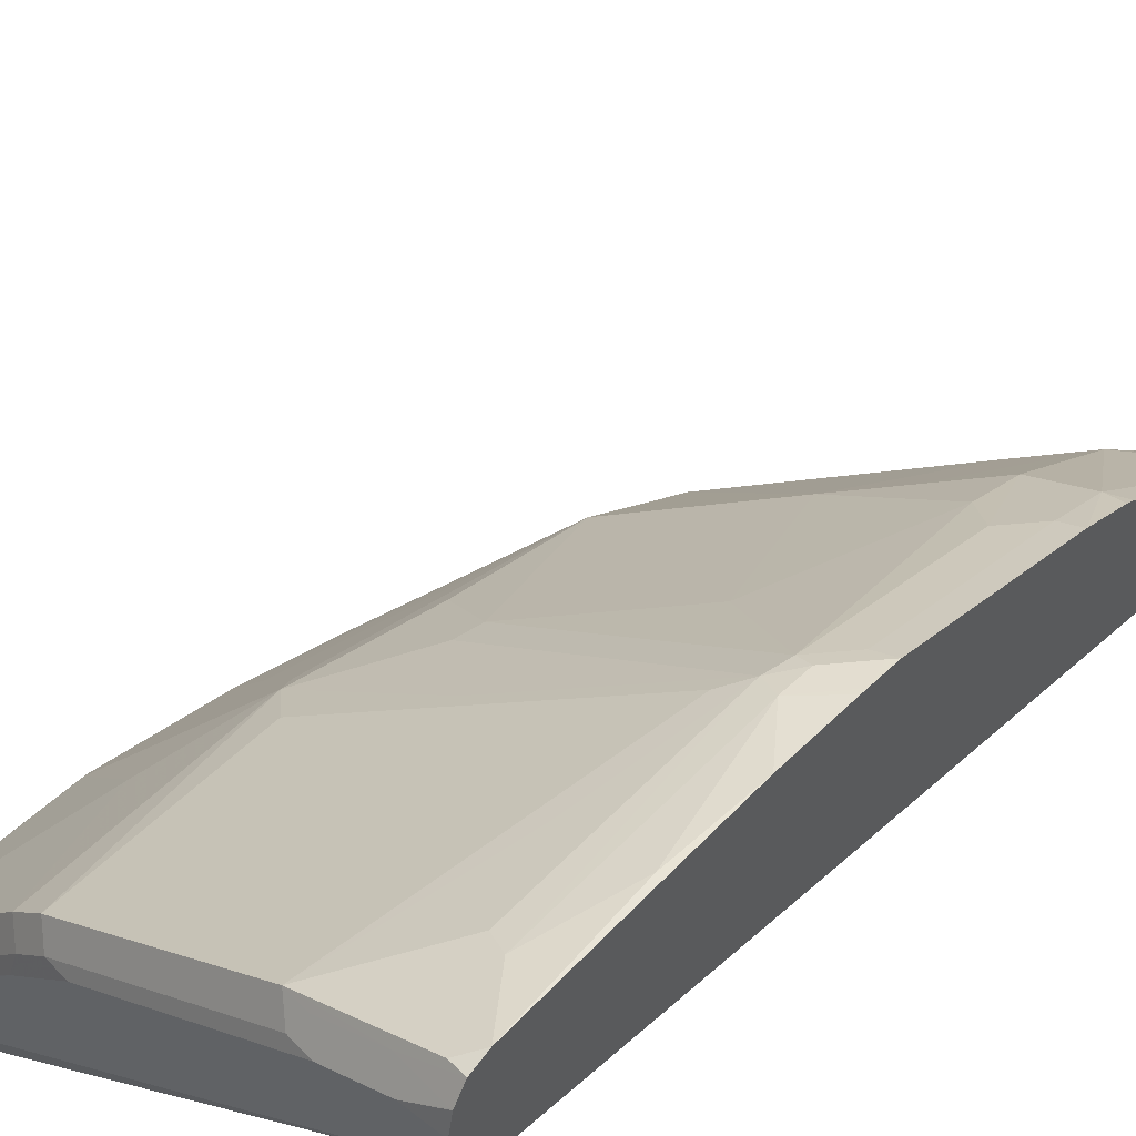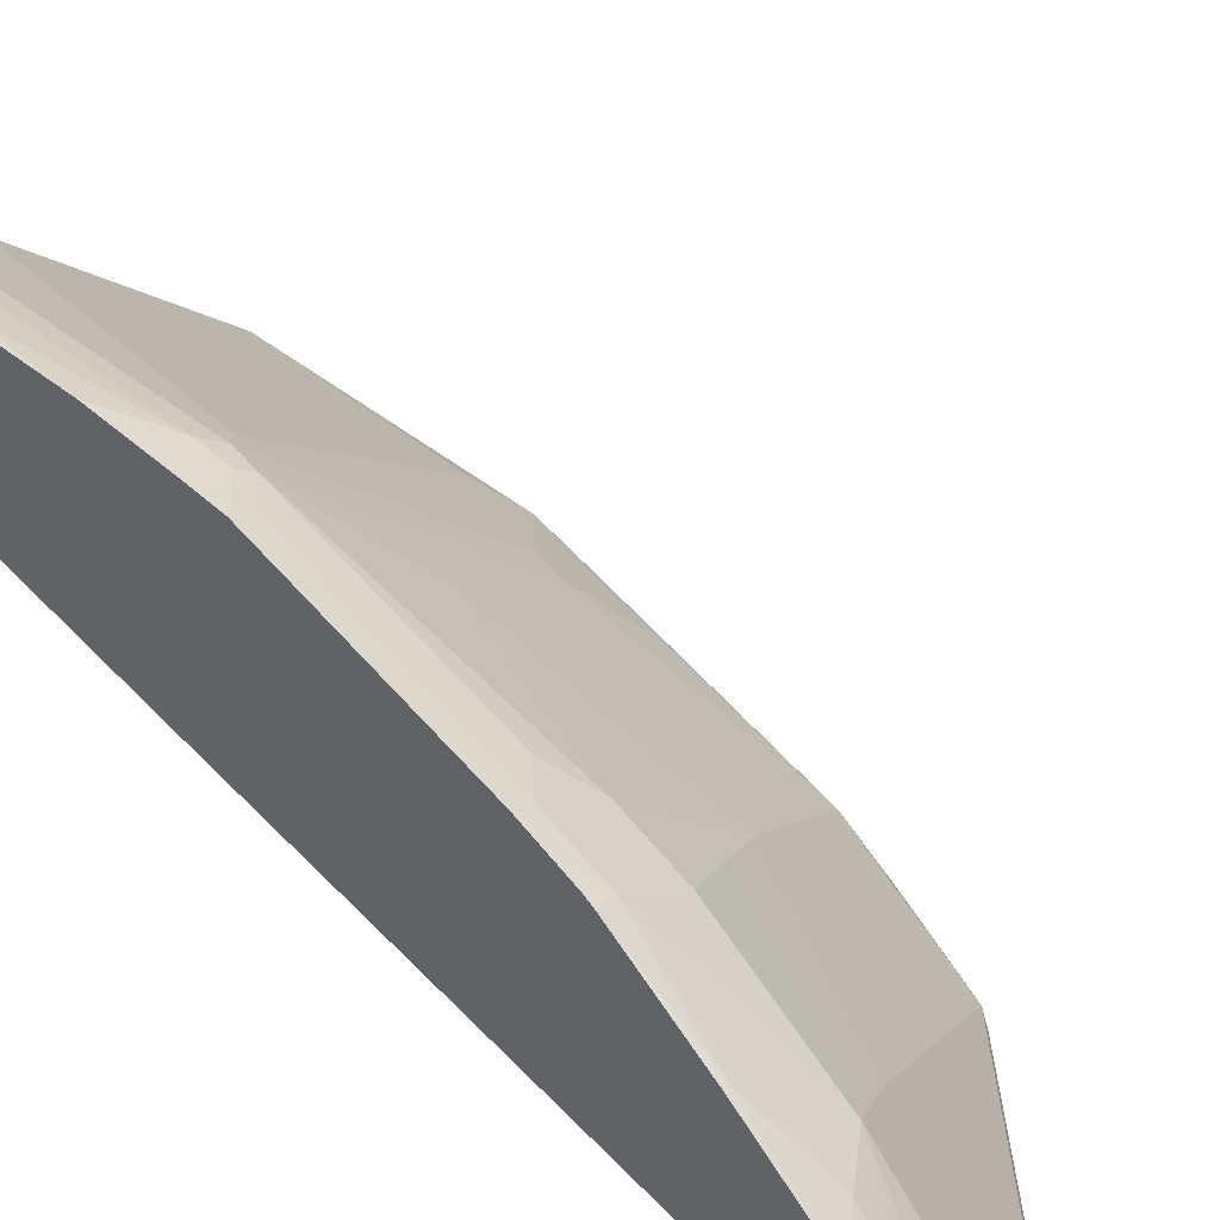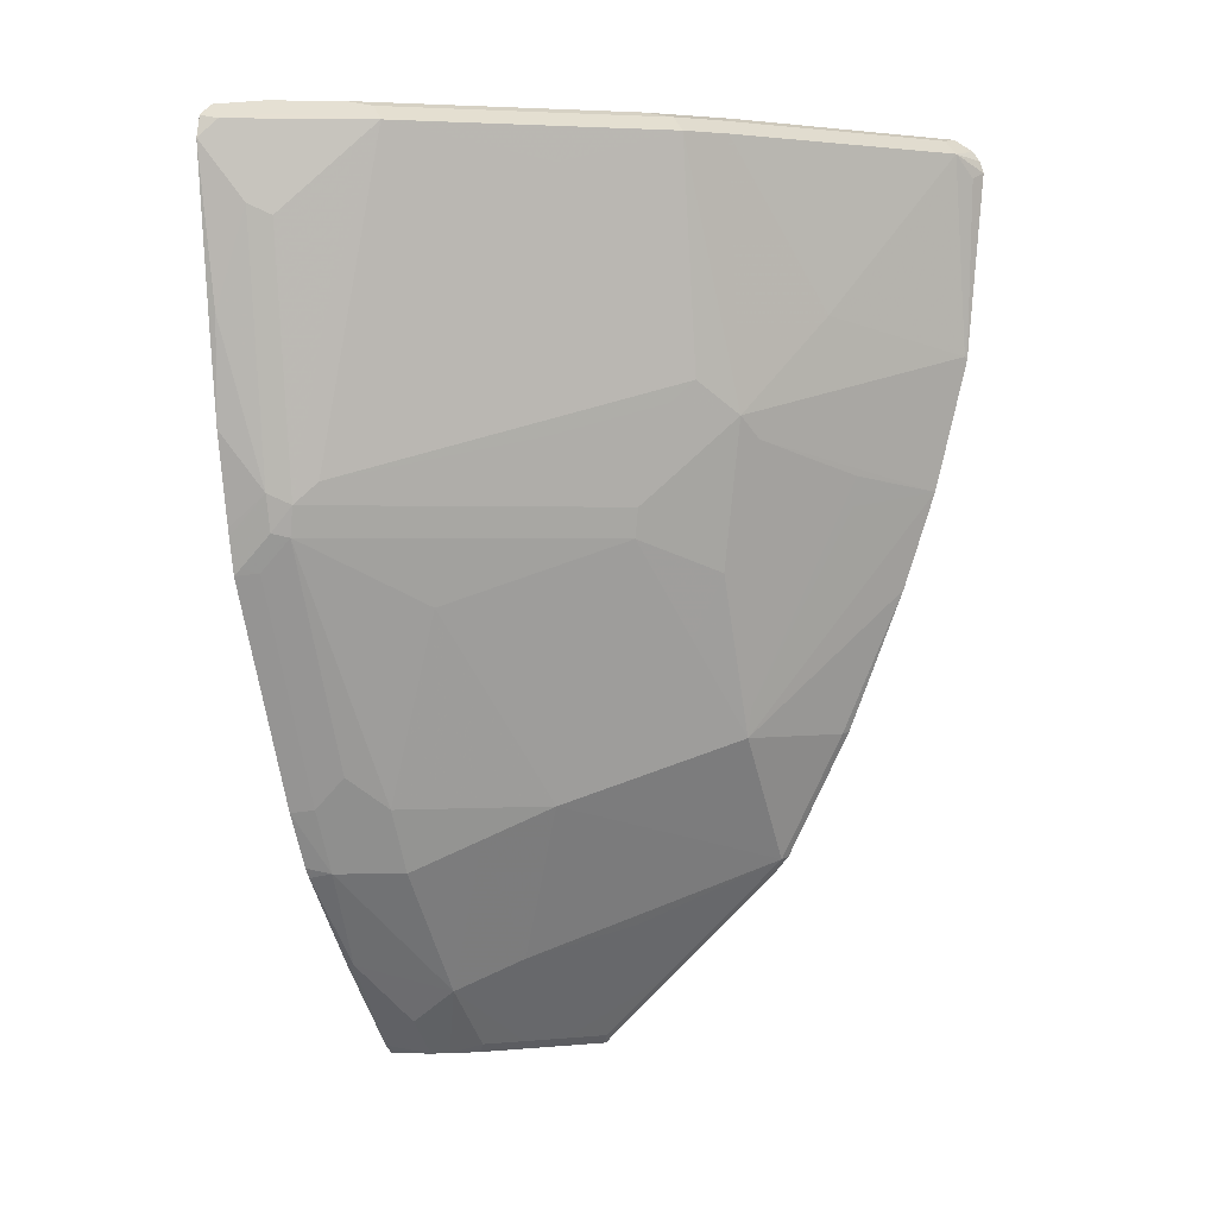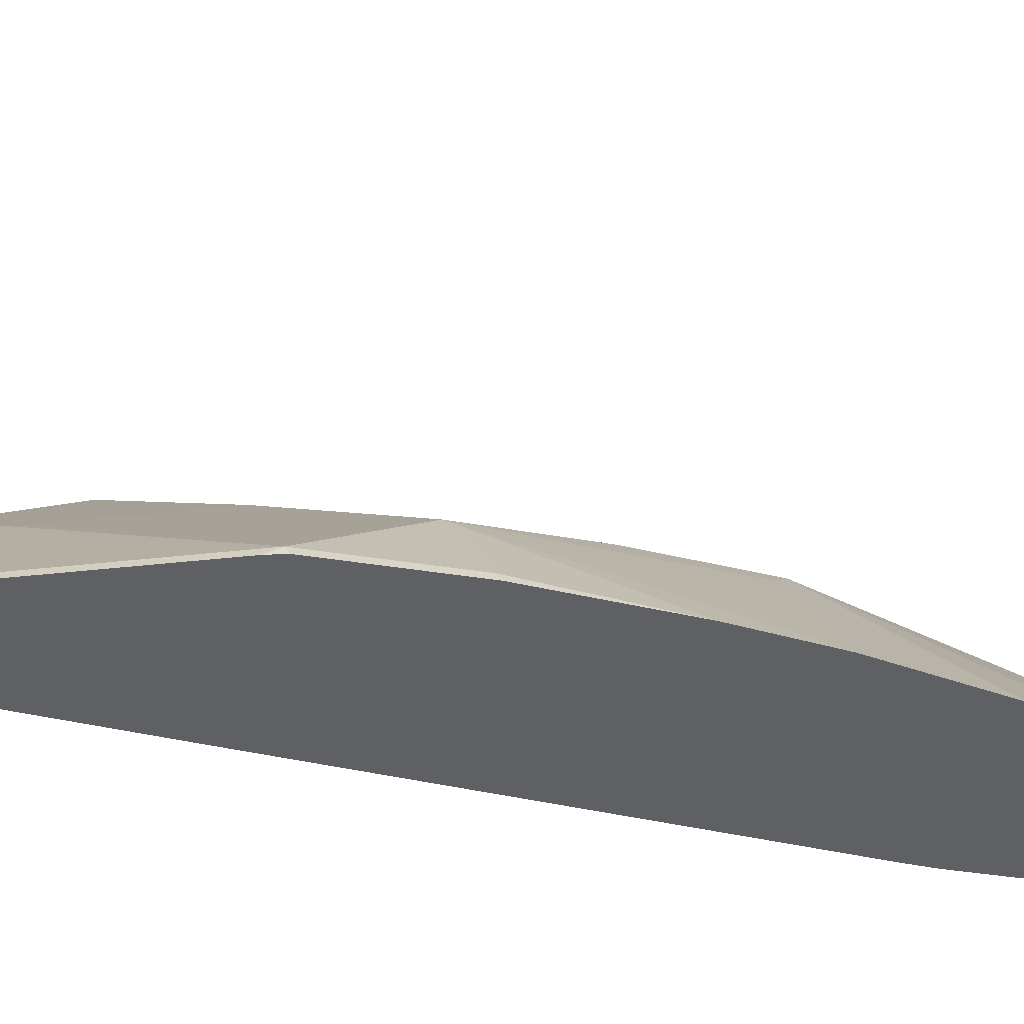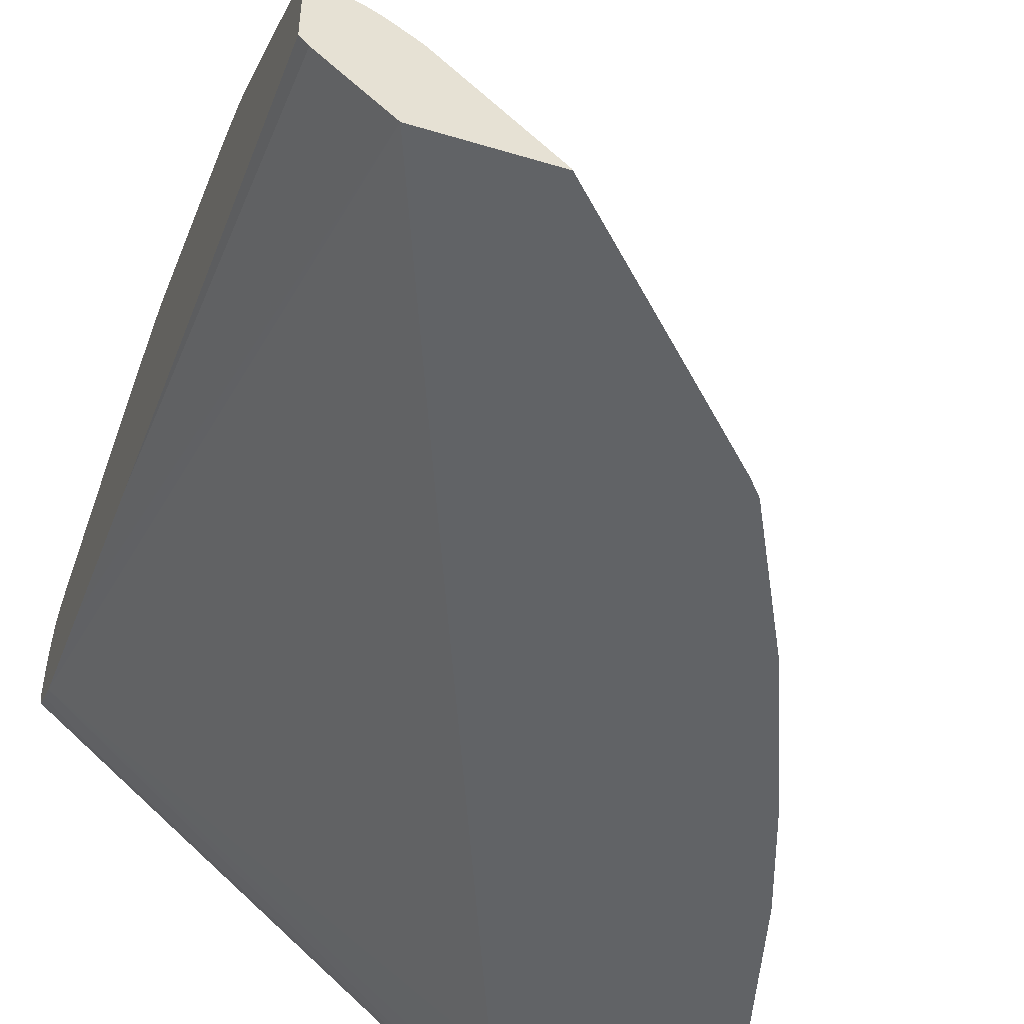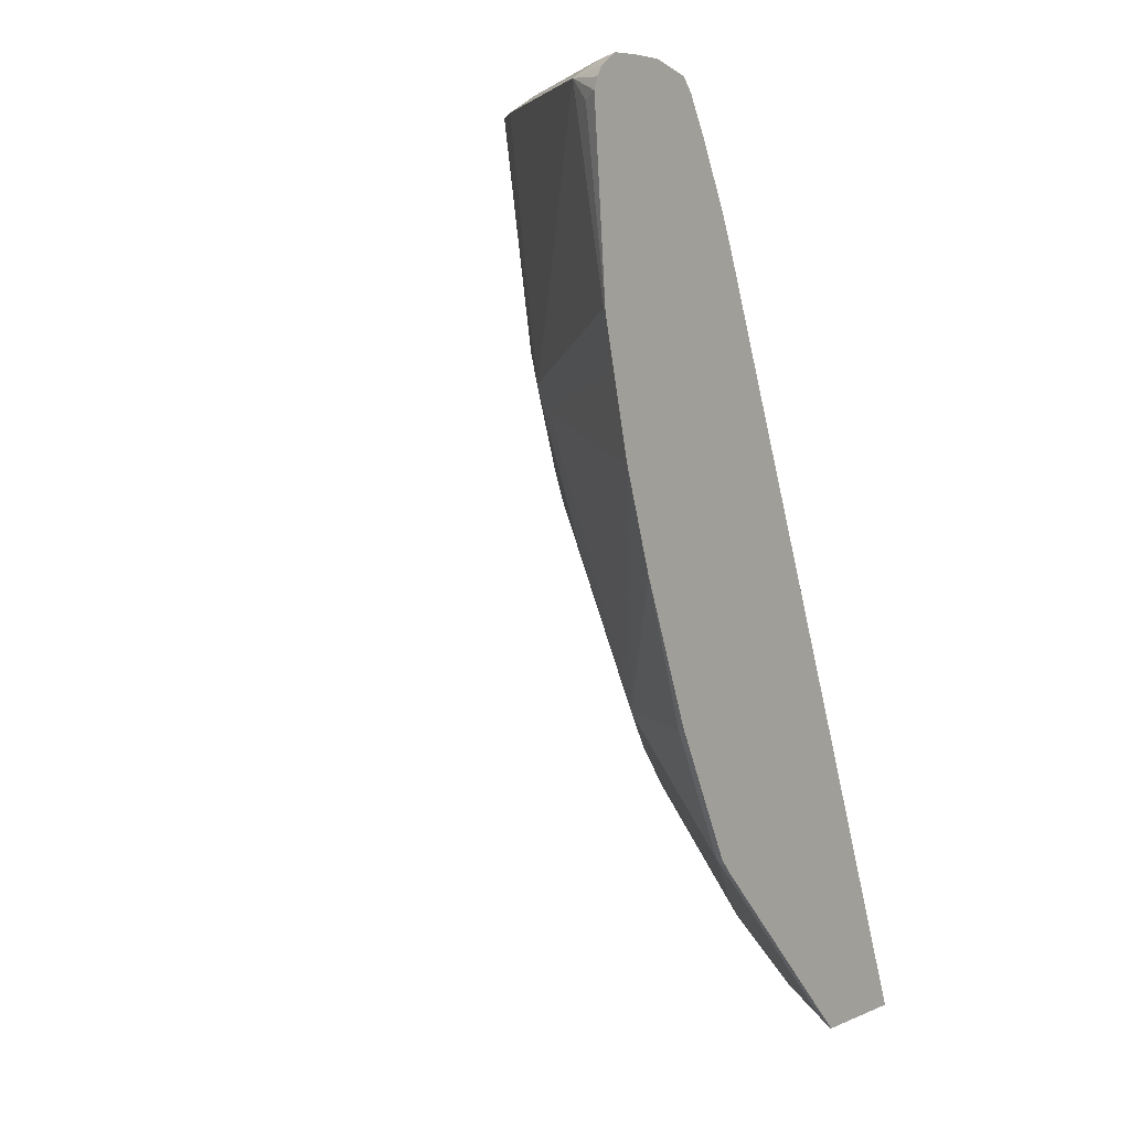
<metadata>
{"format":"obj","ext":"obj","renderer":"f3d","projection":"perspective","resolution":1024,"background":"white","views":[{"elev":53.5,"azim":-140.6,"up":"+Z"},{"elev":32.8,"azim":-46.9,"up":"+Z"},{"elev":0.9,"azim":23.9,"up":"+Y"},{"elev":-42.8,"azim":52.6,"up":"+Z"},{"elev":-50.8,"azim":-18.3,"up":"+Z"},{"elev":4.4,"azim":126.7,"up":"+Y"}]}
</metadata>
<code>
v 0.4015 -0.2749 0.5748
v 0.4064 -0.2749 0.5687
v 0.4015 -0.2749 0.6208
v 0.4015 0.05937 0.687
v 0.4444 -0.2749 0.5324
v 0.4058 -0.2749 0.6195
v 0.4015 -0.2686 0.628
v 0.4015 0.183 0.7291
v 0.515 -0.09661 0.5324
v 0.5141 -0.2749 0.5324
v 0.4015 0.2673 0.758
v 0.4261 -0.2749 0.6123
v 0.4261 -0.2502 0.6358
v 0.4058 -0.2097 0.6764
v 0.4015 -0.2125 0.675
v 0.6367 0.2077 0.5324
v 0.5134 -0.2749 0.5337
v 0.5837 -0.2053 0.5324
v 0.4015 0.282 0.7671
v 0.4363 0.2891 0.7406
v 0.6764 0.2908 0.5343
v 0.6773 0.2889 0.5324
v 0.6594 0.2688 0.5377
v 0.6391 0.2282 0.5377
v 0.4366 -0.2749 0.6063
v 0.4566 -0.2283 0.6392
v 0.4015 -0.2089 0.6778
v 0.4363 -0.1877 0.6798
v 0.416 -0.1471 0.7203
v 0.4015 -0.1499 0.7233
v 0.6445 0.2256 0.5324
v 0.5174 -0.2688 0.5377
v 0.4972 -0.2688 0.558
v 0.4526 -0.2749 0.5946
v 0.558 -0.2283 0.5377
v 0.6338 -0.1551 0.5324
v 0.6189 -0.1674 0.5377
v 0.4015 0.2976 0.7778
v 0.6797 0.2993 0.5377
v 0.6851 0.298 0.5324
v 0.6803 0.2925 0.5324
v 0.6648 0.2662 0.5324
v 0.4566 -0.2688 0.5986
v 0.4972 -0.2283 0.5986
v 0.4972 -0.208 0.6189
v 0.4972 -0.1268 0.6798
v 0.4566 -0.1471 0.7
v 0.4769 -0.2688 0.5783
v 0.416 -0.1065 0.7406
v 0.4015 -0.1082 0.7457
v 0.4058 -0.1445 0.7254
v 0.4363 -0.08624 0.7406
v 0.4015 -0.1434 0.7275
v 0.558 -0.1877 0.5783
v 0.6418 -0.1458 0.5324
v 0.6391 -0.1471 0.5377
v 0.4015 0.3044 0.7913
v 0.6899 0.3044 0.5479
v 0.7102 0.3044 0.5324
v 0.5377 -0.1065 0.6595
v 0.4566 -0.1065 0.7203
v 0.416 0.0355 0.8015
v 0.4015 0.03374 0.8066
v 0.4363 0.0558 0.8015
v 0.6824 -0.06458 0.5324
v 0.6797 -0.06594 0.5377
v 0.6391 -0.06594 0.5986
v 0.4015 0.3044 0.8116
v 0.7305 0.3044 0.5324
v 0.6189 -0.005043 0.6392
v 0.4972 0.0152 0.7406
v 0.4058 0.03799 0.8066
v 0.4015 0.05653 0.8116
v 0.4261 0.05829 0.8066
v 0.5986 0.0558 0.6798
v 0.4397 0.07439 0.8049
v 0.7179 0.02506 0.5324
v 0.7382 0.08596 0.5324
v 0.6425 -0.04734 0.602
v 0.6594 0.09634 0.6392
v 0.6391 0.0355 0.6392
v 0.4015 0.3011 0.8287
v 0.4261 0.3044 0.8116
v 0.7305 0.3044 0.5479
v 0.7498 0.3034 0.5324
v 0.4058 0.06084 0.8116
v 0.4015 0.06141 0.8127
v 0.4261 0.08114 0.8116
v 0.6155 0.08789 0.6764
v 0.6019 0.07439 0.6831
v 0.5344 0.08789 0.7372
v 0.5614 0.1149 0.7237
v 0.4532 0.08789 0.7981
v 0.46 0.1758 0.8049
v 0.4397 0.2367 0.8251
v 0.4261 0.2435 0.8319
v 0.7585 0.1671 0.5324
v 0.744 0.1352 0.5411
v 0.7237 0.1149 0.5614
v 0.6628 0.1149 0.6426
v 0.7034 0.09469 0.5817
v 0.7 0.07604 0.5783
v 0.6561 0.1285 0.6561
v 0.6425 0.05409 0.6426
v 0.6391 0.09634 0.6595
v 0.4025 0.301 0.8285
v 0.4015 0.293 0.8409
v 0.4667 0.3044 0.7913
v 0.4363 0.2942 0.8218
v 0.6493 0.3044 0.6493
v 0.7556 0.2995 0.5324
v 0.7474 0.301 0.5445
v 0.4015 0.1174 0.8239
v 0.4058 0.1826 0.8319
v 0.6223 0.1352 0.6831
v 0.5749 0.1285 0.7169
v 0.5547 0.1691 0.7372
v 0.4938 0.2908 0.7981
v 0.4802 0.2773 0.8049
v 0.4532 0.2502 0.8184
v 0.4261 0.2841 0.8319
v 0.4126 0.2908 0.8387
v 0.4015 0.2798 0.8442
v 0.7575 0.1691 0.5343
v 0.7686 0.2816 0.5324
v 0.7643 0.2773 0.5411
v 0.6358 0.1488 0.6764
v 0.6966 0.1894 0.6155
v 0.6561 0.2908 0.6764
v 0.6425 0.2367 0.6831
v 0.4836 0.301 0.788
v 0.6256 0.301 0.6865
v 0.6087 0.3044 0.6899
v 0.4769 0.2942 0.8015
v 0.4532 0.2908 0.8184
v 0.629 0.3044 0.6696
v 0.6459 0.301 0.6662
v 0.7609 0.2942 0.5377
v 0.762 0.2952 0.5324
v 0.7575 0.2908 0.5546
v 0.4015 0.1783 0.8319
v 0.5749 0.2705 0.7372
v 0.6358 0.2908 0.6966
v 0.7662 0.2889 0.5324
f 76 91 92
f 79 102 101
f 78 102 79
f 78 101 102
f 78 100 101
f 78 99 100
f 78 98 99
f 78 97 98
f 79 101 100
f 76 95 96
f 76 94 95
f 76 93 94
f 76 92 93
f 76 89 91
f 76 96 88
f 81 104 105
f 80 103 81
f 89 92 91
f 76 90 89
f 88 114 113
f 88 96 114
f 87 88 113
f 86 88 87
f 80 100 103
f 85 112 111
f 84 110 85
f 83 109 108
f 82 107 106
f 82 106 83
f 81 103 104
f 81 105 89
f 85 110 112
f 83 106 109
f 66 77 67
f 75 81 89
f 64 75 90
f 64 71 75
f 64 74 72
f 63 72 73
f 62 72 63
f 62 64 72
f 64 90 76
f 61 71 64
f 60 70 71
f 60 67 70
f 57 59 58
f 57 69 59
f 57 84 69
f 89 105 103
f 60 71 61
f 75 89 90
f 64 76 74
f 67 77 78
f 74 76 88
f 73 86 87
f 72 86 73
f 72 88 86
f 72 74 88
f 70 75 71
f 65 77 66
f 70 81 75
f 68 82 83
f 67 81 70
f 67 80 81
f 67 100 80
f 67 79 100
f 67 78 79
f 69 84 85
f 89 103 92
f 109 135 118
f 92 115 127
f 118 142 143
f 117 142 118
f 117 127 142
f 116 127 117
f 114 123 141
f 113 114 141
f 118 143 132
f 112 140 138
f 112 137 129
f 111 112 138
f 111 138 139
f 110 137 112
f 110 132 137
f 110 136 132
f 112 129 140
f 109 118 134
f 118 132 131
f 118 135 119
f 57 110 84
f 138 144 139
f 138 140 144
f 132 136 133
f 129 143 130
f 129 132 143
f 118 131 134
f 129 137 132
f 127 143 142
f 127 130 143
f 125 144 140
f 124 140 128
f 124 126 140
f 121 135 122
f 128 140 129
f 92 103 115
f 109 122 135
f 108 109 134
f 96 122 123
f 96 121 122
f 96 135 121
f 96 119 135
f 96 120 119
f 95 120 96
f 96 123 114
f 94 120 95
f 94 118 119
f 93 118 94
f 93 117 118
f 93 116 117
f 92 116 93
f 92 127 116
f 94 119 120
f 108 134 131
f 97 124 98
f 97 126 124
f 108 132 133
f 108 131 132
f 107 122 109
f 107 123 122
f 106 107 109
f 103 130 127
f 97 125 126
f 103 129 130
f 103 124 128
f 103 105 104
f 103 127 115
f 98 100 99
f 98 103 100
f 98 124 103
f 103 128 129
f 57 136 110
f 125 140 126
f 57 108 133
f 5 77 65
f 5 78 77
f 5 97 78
f 5 125 97
f 5 144 125
f 5 139 144
f 5 65 55
f 5 111 139
f 5 69 85
f 5 59 69
f 5 40 59
f 5 41 40
f 5 22 41
f 5 42 22
f 5 85 111
f 5 31 42
f 5 55 36
f 5 18 10
f 11 24 16
f 11 23 24
f 11 22 23
f 11 21 22
f 11 20 21
f 11 19 20
f 5 36 18
f 10 18 17
f 7 14 15
f 7 13 14
f 7 12 13
f 6 12 7
f 5 11 9
f 5 8 11
f 9 11 16
f 12 25 26
f 5 16 31
f 4 8 5
f 1 53 50
f 1 30 53
f 1 27 30
f 1 15 27
f 1 7 15
f 57 133 136
f 1 50 63
f 1 3 7
f 1 12 6
f 1 25 12
f 1 17 34
f 1 10 17
f 1 5 10
f 1 2 5
f 1 6 3
f 5 9 16
f 1 63 73
f 1 87 113
f 3 6 7
f 2 4 5
f 1 4 2
f 1 8 4
f 1 11 8
f 1 19 11
f 1 73 87
f 1 38 19
f 1 68 57
f 1 82 68
f 1 107 82
f 1 123 107
f 1 141 123
f 1 113 141
f 1 57 38
f 12 26 13
f 1 34 25
f 14 27 15
f 39 59 40
f 39 58 59
f 39 57 58
f 38 57 39
f 37 56 54
f 36 56 37
f 45 54 56
f 36 55 56
f 35 45 44
f 35 54 45
f 34 48 43
f 33 35 44
f 33 48 34
f 32 35 33
f 35 37 54
f 30 51 53
f 45 56 60
f 46 60 61
f 13 26 14
f 57 83 108
f 57 68 83
f 56 66 67
f 55 66 56
f 55 65 66
f 45 60 46
f 52 61 64
f 50 53 51
f 49 63 50
f 49 62 63
f 49 52 62
f 47 61 52
f 46 61 47
f 52 64 62
f 29 52 49
f 56 67 60
f 29 51 30
f 29 47 52
f 14 28 29
f 14 30 27
f 16 24 31
f 17 32 33
f 17 33 34
f 17 18 35
f 17 35 32
f 18 36 37
f 18 37 35
f 19 38 20
f 20 38 39
f 20 39 21
f 21 39 40
f 21 40 41
f 14 29 30
f 22 42 23
f 29 50 51
f 21 41 22
f 29 49 50
f 28 47 29
f 26 33 44
f 26 48 33
f 26 43 48
f 14 26 28
f 26 46 47
f 26 45 46
f 26 44 45
f 26 47 28
f 25 43 26
f 25 34 43
f 23 42 24
f 24 42 31

</code>
